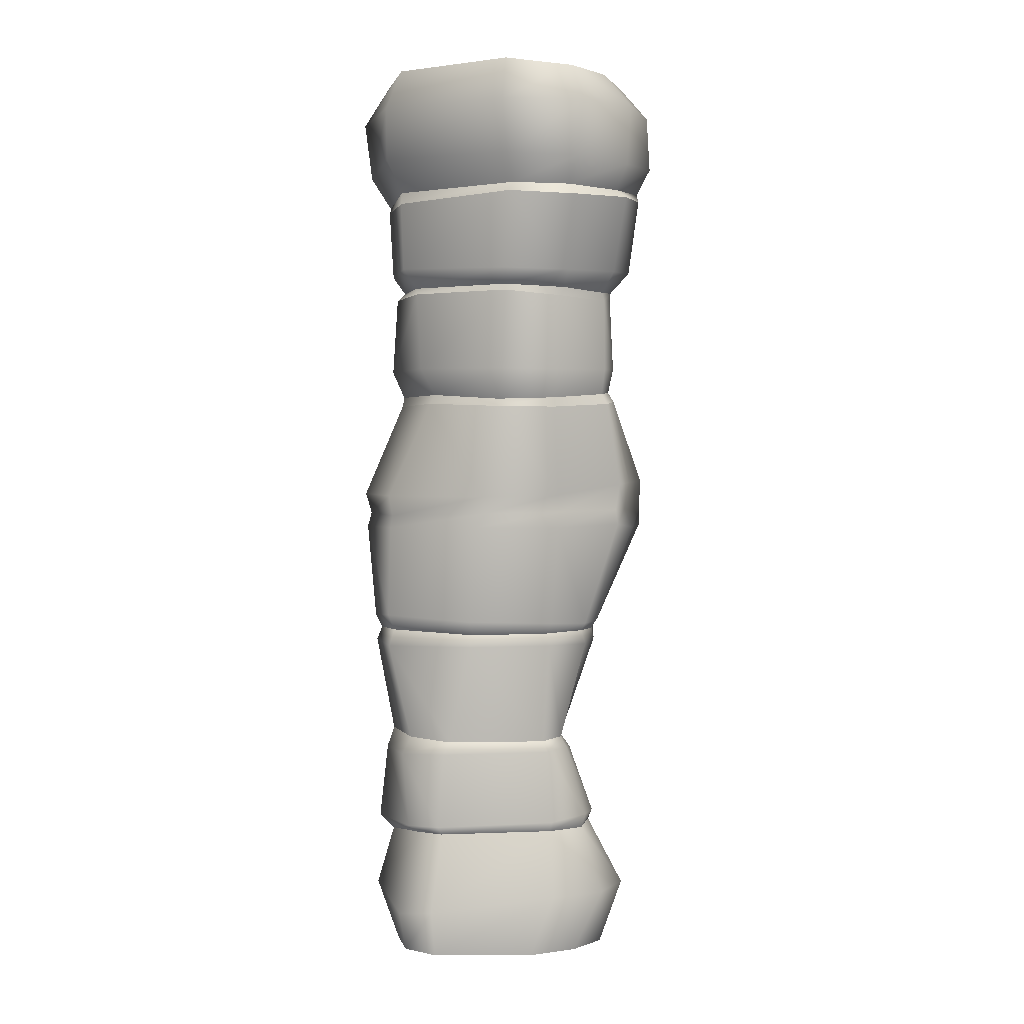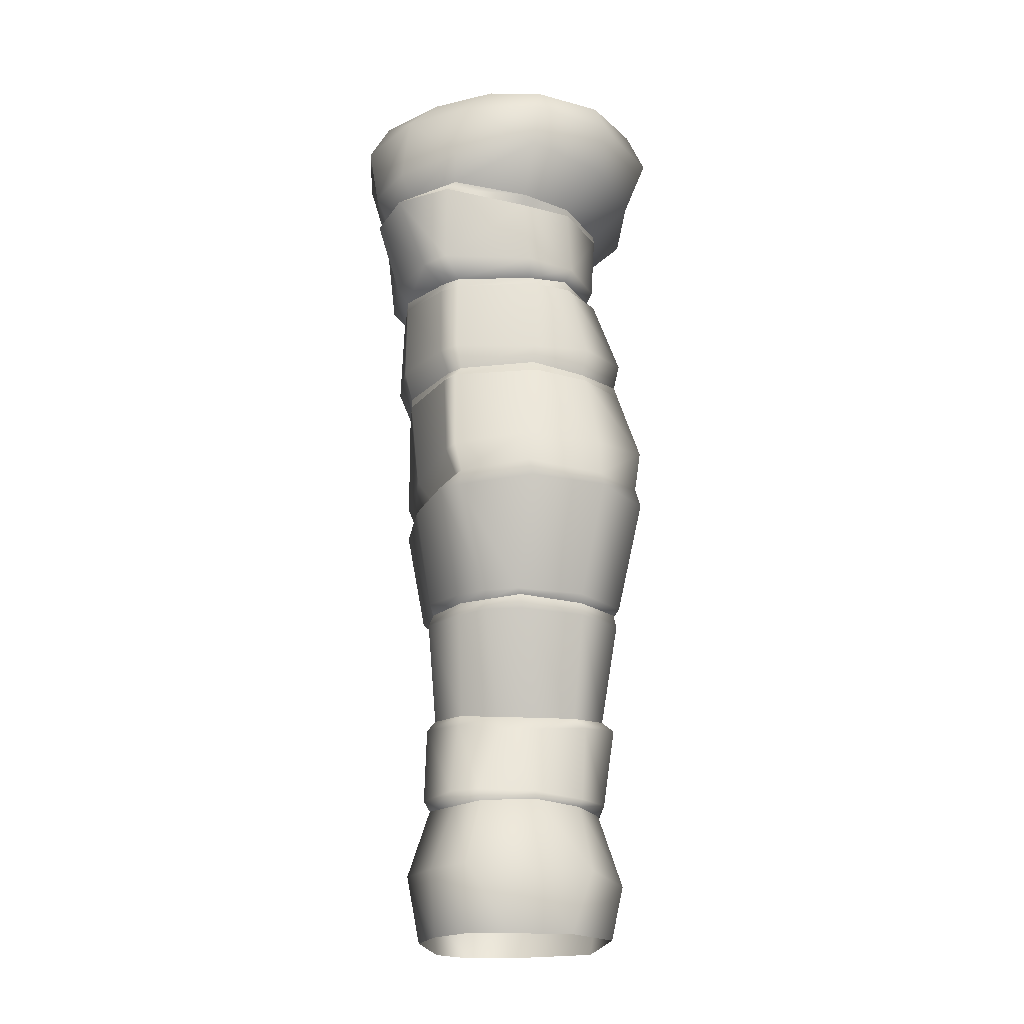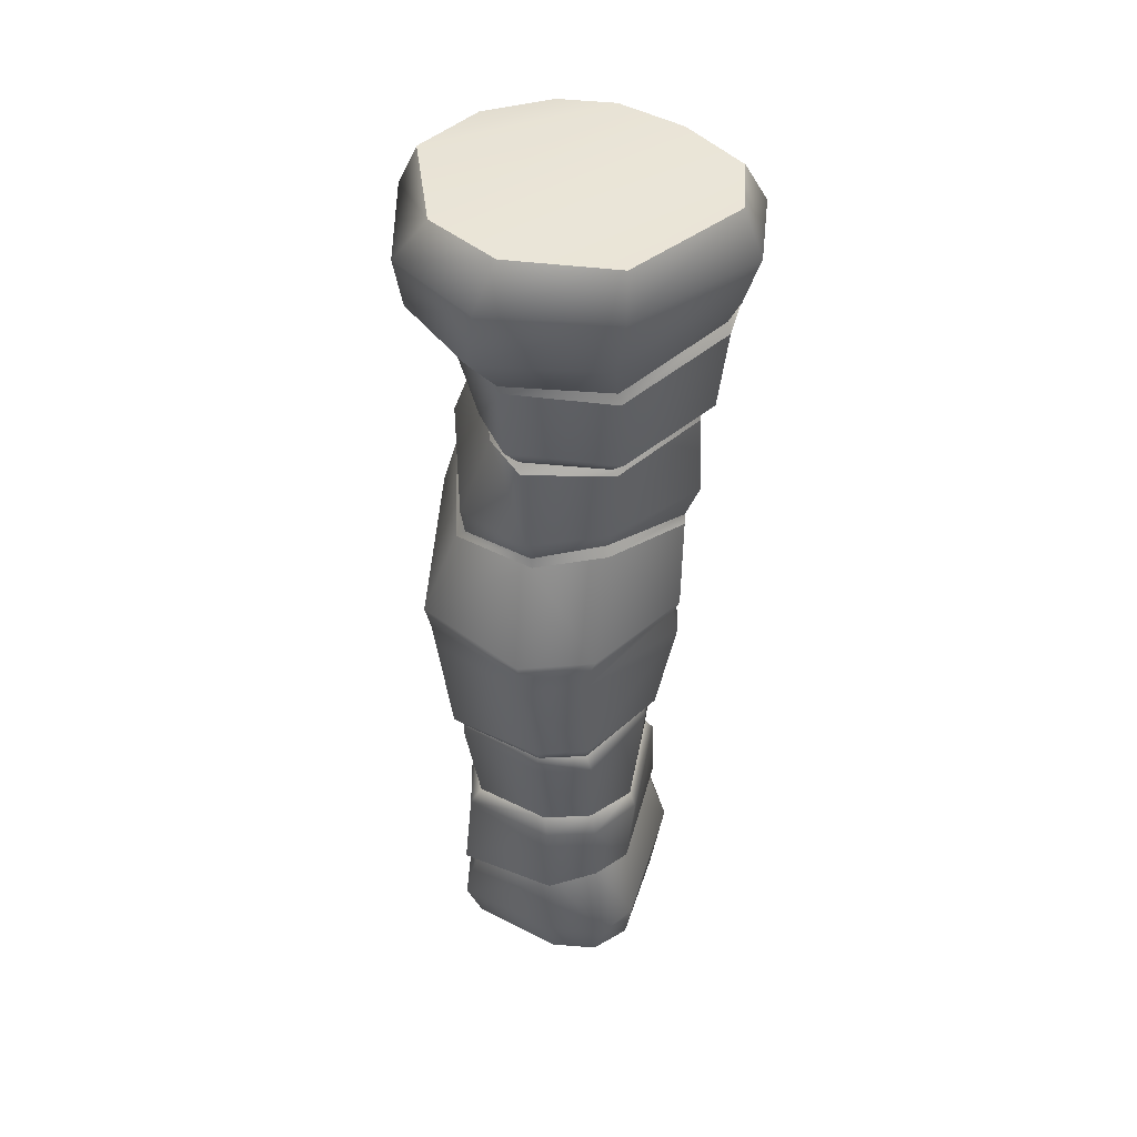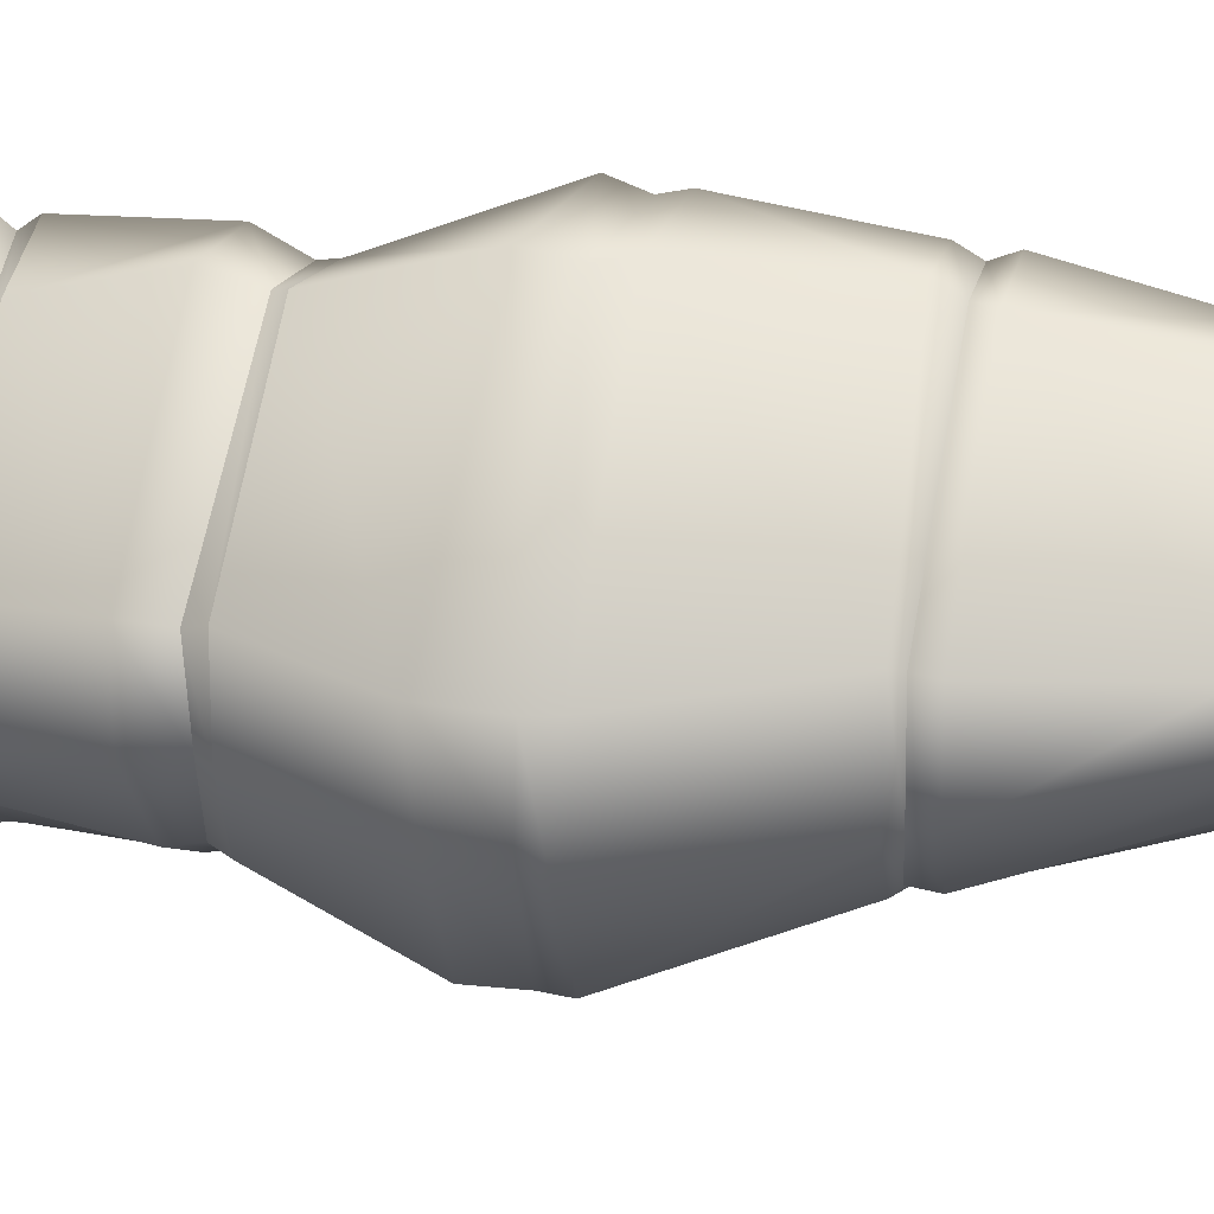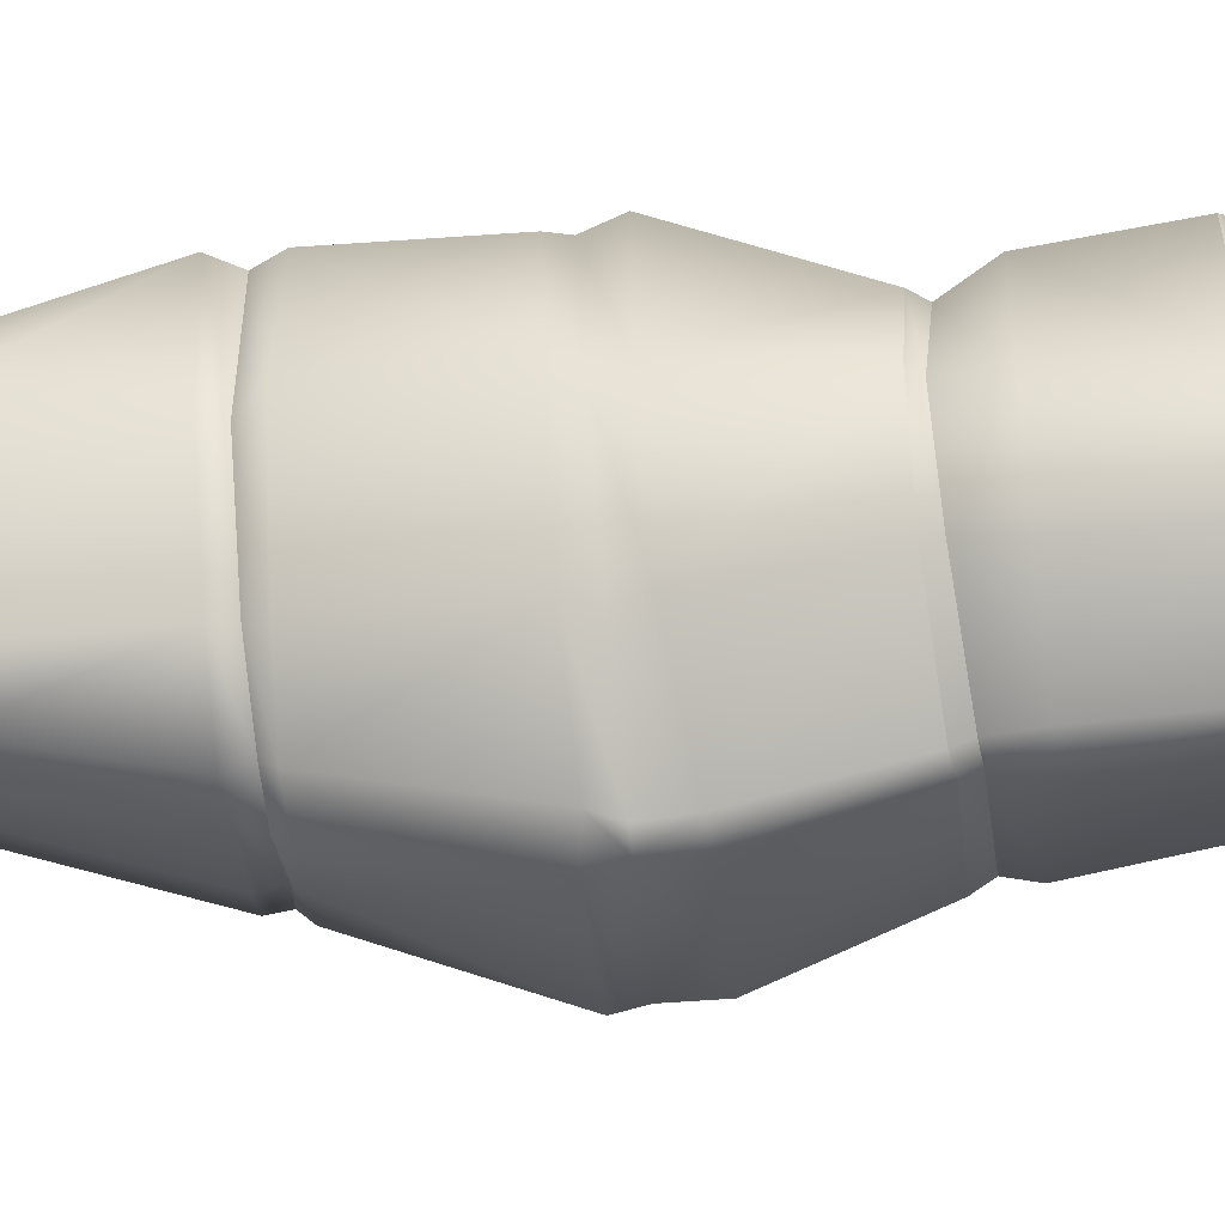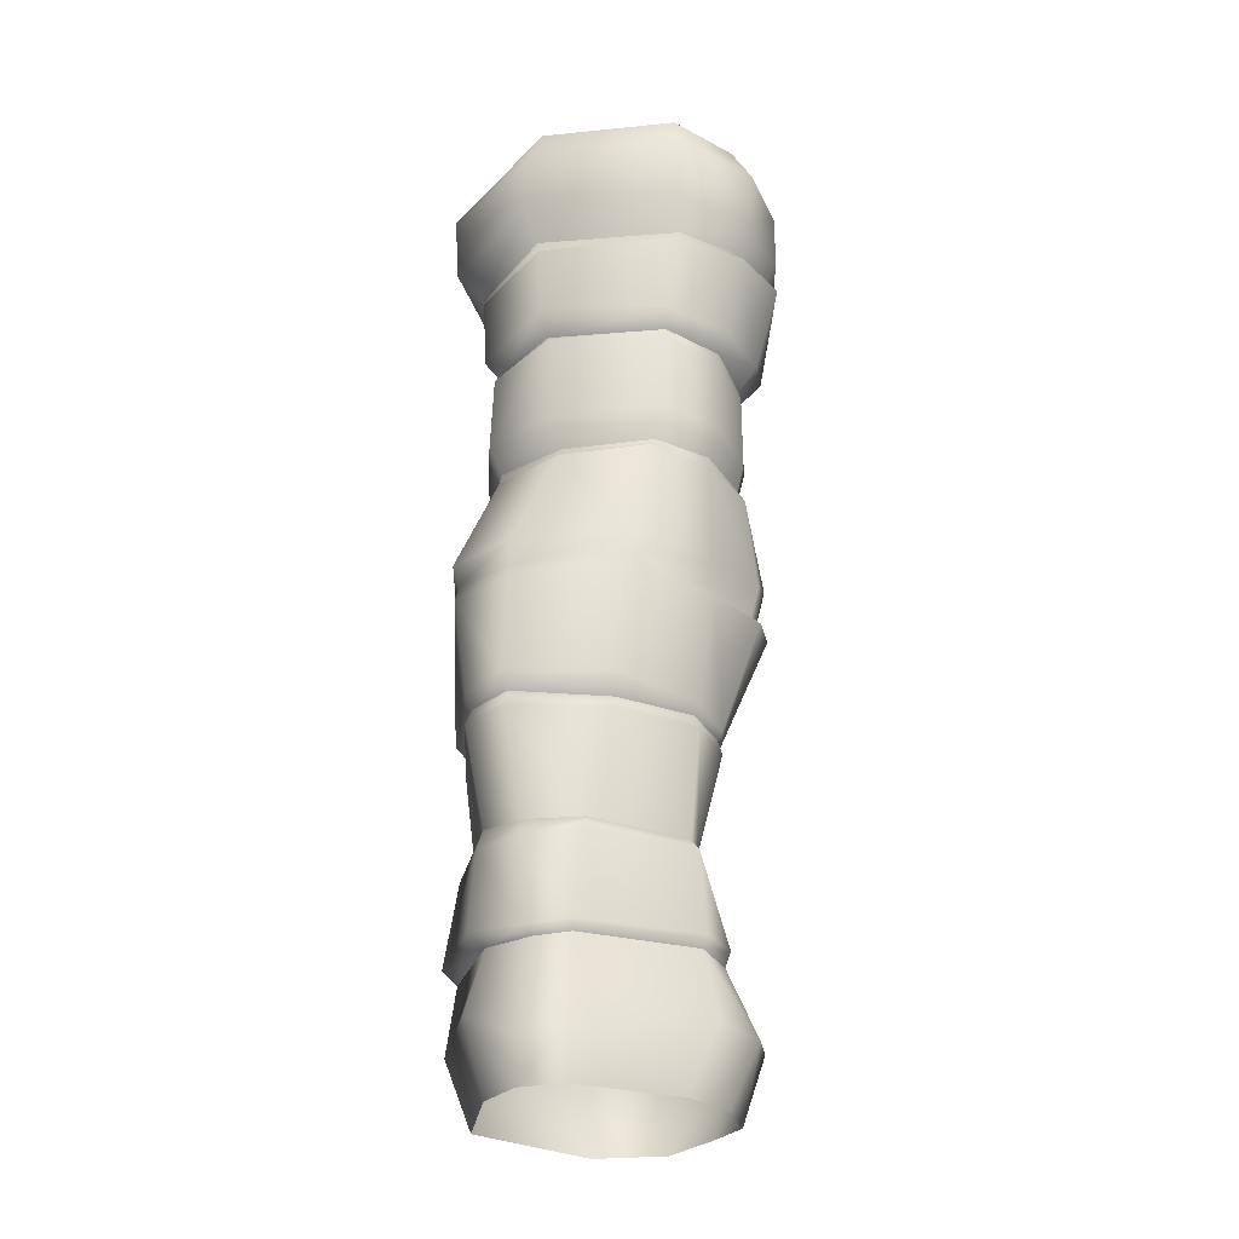
<metadata>
{"format":"obj","ext":"obj","renderer":"f3d","projection":"perspective","resolution":1024,"background":"white","views":[{"elev":1.5,"azim":121.4,"up":"+Y"},{"elev":-20.2,"azim":-140.8,"up":"+Y"},{"elev":44.9,"azim":48.8,"up":"+Y"},{"elev":29.1,"azim":-77.8,"up":"+Z"},{"elev":-61.8,"azim":95.6,"up":"+Z"},{"elev":-28.8,"azim":98.8,"up":"+Y"}]}
</metadata>
<code>
g default
v 0.4309 4.731 -0.2663
v 0.6771 4.751 -0.01412
v 0.6917 4.264 -0.02813
v 0.4638 4.254 -0.3198
v 0.1505 4.24 -0.4446
v 0.06557 4.746 -0.2588
v -0.2801 4.737 -0.1747
v -0.2093 4.261 -0.3934
v -0.528 4.704 -0.02587
v -0.5808 4.302 -0.1519
v -0.7056 4.27 0.2638
v -0.6831 4.696 0.2913
v -0.5908 4.246 0.7003
v -0.6171 4.723 0.6965
v -0.2515 4.265 1.084
v -0.1174 4.757 1.029
v 0.25 4.274 1.144
v 0.2895 4.765 0.9991
v 0.7058 4.285 0.7178
v 0.679 4.752 0.6415
v -0.4469 4.057 0.5684
v -0.5243 4.057 0.2166
v -0.1421 4.067 0.9081
v 0.2702 4.094 0.9994
v 0.6562 4.107 0.6552
v 0.6181 4.119 -0.02301
v 0.4377 4.115 -0.2533
v 0.1379 4.11 -0.3726
v -0.161 4.122 -0.3392
v -0.4453 4.058 -0.06778
v 0.7707 4.526 -0.04936
v 0.741 4.551 0.698
v 0.3056 4.568 1.151
v -0.2164 4.56 1.157
v -0.6944 4.519 0.7507
v -0.7707 4.515 0.2732
v -0.5996 4.543 -0.1206
v -0.2766 4.554 -0.341
v 0.1019 4.556 -0.4413
v 0.4834 4.533 -0.3648
v 0.6698 4.048 0.6507
v 0.6489 4.073 -0.01647
v 0.2835 4.061 0.9975
v -0.1431 4.042 0.9171
v -0.4538 4.018 0.5667
v -0.5241 4.02 0.2205
v -0.4136 4.013 -0.05061
v -0.1273 4.078 -0.3678
v 0.1667 4.064 -0.4461
v 0.451 4.058 -0.3057
v 0.076 3.685 -0.3252
v 0.3793 3.677 -0.2136
v 0.6305 3.679 0.03019
v -0.4548 3.668 -0.03528
v -0.0869 3.688 -0.328
v -0.5513 3.662 0.2174
v -0.446 3.679 0.545
v -0.002683 3.696 0.8892
v 0.6758 3.697 0.631
v 0.274 3.703 0.9789
v 0.5637 3.6 0.05588
v 0.5807 3.6 0.6124
v 0.3386 3.589 -0.1684
v 0.02666 3.581 -0.2273
v -0.08494 3.585 -0.2173
v -0.389 3.596 0.03421
v -0.4979 3.607 0.2213
v -0.4266 3.611 0.5226
v 0.04466 3.596 0.8373
v 0.2756 3.607 0.899
v -0.4829 3.56 0.509
v -0.5099 3.558 0.2365
v -0.4153 3.559 0.04423
v -0.08105 3.542 -0.2162
v 0.0255 3.536 -0.2384
v 0.3502 3.546 -0.156
v 0.5699 3.568 0.0565
v 0.6017 3.566 0.5942
v 0.3157 3.567 0.9216
v 0.04307 3.564 0.871
v 0.01839 3.167 -0.2396
v -0.09069 3.171 -0.2314
v 0.3567 3.156 -0.1576
v 0.5955 3.156 0.05899
v 0.5601 3.169 0.5987
v 0.3499 3.162 0.9289
v -0.02228 3.164 1.012
v -0.6053 3.175 0.5749
v -0.6052 3.174 0.2782
v -0.4525 3.144 0.002929
v -0.01102 3.034 -0.2049
v -0.09821 3.043 -0.1974
v 0.3463 3.007 -0.1089
v -0.4349 3.057 0.01399
v -0.5634 3.035 0.2775
v -0.5826 3.045 0.5575
v -0.03418 3.012 0.9801
v 0.3203 3.023 0.8744
v 0.4908 3.027 0.5544
v 0.5535 2.997 0.111
v -0.008814 2.979 -0.2388
v 0.3452 2.957 -0.1115
v -0.08716 2.993 -0.2366
v -0.4658 2.998 0.001953
v -0.5928 2.992 0.2738
v -0.5934 2.988 0.5747
v -0.07534 2.966 1.004
v 0.3306 2.972 0.8791
v 0.5191 2.979 0.5664
v 0.5739 2.96 0.1285
v 0.4278 2.486 1.062
v -0.1423 2.527 1.17
v 0.6419 2.479 0.7527
v 0.6108 2.478 0.171
v 0.2904 2.488 -0.1064
v -0.07049 2.54 -0.2848
v -0.1496 2.551 -0.3032
v -0.5385 2.558 -0.1681
v -0.7209 2.57 0.2214
v -0.7486 2.6 0.5555
v -0.7239 2.398 0.2256
v -0.5391 2.404 -0.1613
v -0.7249 2.39 0.5369
v -0.132 2.392 1.142
v 0.4158 2.38 1.032
v 0.5982 2.37 0.7621
v 0.5725 2.389 0.1787
v 0.2315 2.393 -0.07377
v -0.1037 2.402 -0.2425
v -0.1643 2.404 -0.2649
v -0.1854 2.304 -0.3071
v -0.0357 2.324 -0.2924
v -0.5627 2.317 -0.1523
v -0.7535 2.322 0.2088
v -0.7436 2.299 0.5576
v -0.09283 2.299 1.15
v 0.4332 2.306 1.045
v 0.6117 2.306 0.7636
v 0.63 2.315 0.1943
v 0.2913 2.31 -0.1083
v 0.4545 1.814 0.9755
v 0.6203 1.828 0.7739
v 0.5786 1.808 0.2802
v 0.2476 1.79 -0.03808
v -0.006986 1.776 -0.1059
v -0.1737 1.777 -0.07848
v -0.335 1.776 -0.001891
v -0.564 1.76 0.2548
v -0.5481 1.762 0.6084
v -0.01719 1.786 1.123
v 0.2487 1.735 -0.007954
v 0.4952 1.73 0.3028
v -0.008091 1.737 -0.07898
v -0.1782 1.736 -0.04756
v -0.3309 1.751 0.02829
v -0.54 1.72 0.2827
v -0.5227 1.727 0.5927
v 0.01026 1.716 1.068
v 0.4383 1.745 0.945
v 0.5877 1.748 0.7572
v -0.1714 1.677 -0.06601
v -0.01541 1.662 -0.1015
v 0.2596 1.671 -0.0332
v 0.5332 1.667 0.3012
v -0.547 1.654 0.2796
v -0.3431 1.671 0.02684
v -0.5398 1.657 0.5927
v -0.01133 1.654 1.071
v 0.4444 1.676 0.9744
v 0.6344 1.662 0.7585
v 0.5601 1.15 0.4173
v 0.2446 1.148 0.01494
v 0.05589 1.152 0.01177
v -0.1086 1.137 0.1087
v -0.2388 1.133 0.2065
v -0.402 1.135 0.3859
v -0.4336 1.147 0.5919
v 0.02563 1.162 1.002
v 0.4078 1.181 0.8859
v 0.5454 1.16 0.6803
v 0.01952 1.105 1.072
v 0.4429 1.081 0.9046
v 0.5967 1.069 0.6978
v 0.6066 1.088 0.4214
v 0.2681 1.094 -0.02269
v 0.05141 1.095 -0.01967
v -0.1482 1.068 0.07556
v -0.2887 1.065 0.2021
v -0.4497 1.083 0.4197
v -0.4644 1.105 0.651
v 0.4868 0.6968 0.9256
v 0.03202 0.6974 1.133
v 0.5792 0.677 0.668
v 0.6003 0.6905 0.4662
v 0.2604 0.7125 -0.0478
v 0.01255 0.7259 -0.1189
v -0.137 0.7258 -0.07645
v -0.353 0.7183 0.1156
v -0.4496 0.7022 0.3871
v -0.3658 0.7254 0.69
v 0.4641 0.6296 0.8497
v 0.03103 0.6277 1.062
v 0.5453 0.6412 0.6344
v 0.5624 0.6463 0.4659
v 0.2369 0.6603 -0.02606
v 0.01169 0.6515 -0.09323
v -0.1345 0.6713 -0.05347
v -0.3482 0.6793 0.1269
v -0.4269 0.6663 0.3918
v -0.3271 0.6701 0.6864
v 0.5121 0.3306 0.9225
v -0.004385 0.32 1.115
v 0.651 0.207 0.6827
v 0.6606 0.237 0.4667
v 0.322 0.3223 -0.09691
v 0.03815 0.3161 -0.2365
v -0.1901 0.3288 -0.2333
v -0.4442 0.3082 -0.04992
v -0.5808 0.3134 0.2928
v -0.5357 0.2707 0.6056
v -0.03132 0 0.9951
v -0.4948 0 0.562
v -0.5009 0 0.224
v -0.2821 0 0.001829
v -0.1198 0 -0.1362
v 0.1183 0 -0.1068
v 0.3509 0 0.03172
v 0.6185 0 0.4738
v 0.5914 0 0.6825
v 0.4208 0 0.8465
g polySurface11
f 40 31 3 4
f 39 40 4 5
f 8 38 39 5
f 10 37 38 8
f 10 11 36 37
f 35 36 11 13
f 13 15 34 35
f 15 17 33 34
f 17 19 32 33
f 31 32 19 3
f 22 21 13 11
f 21 23 15 13
f 23 24 17 15
f 24 25 19 17
f 25 26 3 19
f 26 27 4 3
f 27 28 5 4
f 28 29 8 5
f 29 30 10 8
f 10 30 22 11
f 2 20 32 31
f 33 32 20 18
f 34 33 18 16
f 35 34 16 14
f 14 12 36 35
f 37 36 12 9
f 38 37 9 7
f 39 38 7 6
f 1 40 39 6
f 1 2 31 40
f 9 12 14 7
f 7 14 16 6
f 20 2 1 18
f 18 1 6 16
f 26 25 41 42
f 43 41 25 24
f 24 23 44 43
f 23 21 45 44
f 46 45 21 22
f 47 46 22 30
f 30 29 48 47
f 49 48 29 28
f 28 27 50 49
f 27 26 42 50
f 62 61 53 59
f 52 53 61 63
f 63 64 51 52
f 51 64 65 55
f 65 66 54 55
f 66 67 56 54
f 67 68 57 56
f 58 57 68 69
f 69 70 60 58
f 70 62 59 60
f 72 71 68 67
f 73 72 67 66
f 74 73 66 65
f 75 74 65 64
f 76 75 64 63
f 77 76 63 61
f 78 77 61 62
f 79 78 62 70
f 80 79 70 69
f 69 68 71 80
f 78 79 86 85
f 77 78 85 84
f 83 76 77 84
f 92 82 81 91
f 93 91 81 83
f 90 82 92 94
f 89 90 94 95
f 95 96 88 89
f 87 88 96 97
f 86 87 97 98
f 98 99 85 86
f 99 100 84 85
f 100 93 83 84
f 102 101 91 93
f 101 103 92 91
f 94 92 103 104
f 104 105 95 94
f 105 106 96 95
f 106 107 97 96
f 107 108 98 97
f 108 109 99 98
f 109 110 100 99
f 110 102 93 100
f 122 121 119 118
f 120 119 121 123
f 112 120 123 124
f 124 125 111 112
f 113 111 125 126
f 114 113 126 127
f 127 128 115 114
f 128 129 116 115
f 130 117 116 129
f 130 122 118 117
f 132 131 130 129
f 131 133 122 130
f 133 134 121 122
f 134 135 123 121
f 135 136 124 123
f 136 137 125 124
f 137 138 126 125
f 138 139 127 126
f 139 140 128 127
f 129 128 140 132
f 142 138 137 141
f 142 143 139 138
f 139 143 144 140
f 145 132 140 144
f 146 131 132 145
f 147 133 131 146
f 148 134 133 147
f 149 135 134 148
f 136 135 149 150
f 137 136 150 141
f 152 151 144 143
f 151 153 145 144
f 153 154 146 145
f 154 155 147 146
f 155 156 148 147
f 156 157 149 148
f 157 158 150 149
f 158 159 141 150
f 159 160 142 141
f 160 152 143 142
f 162 161 154 153
f 164 163 151 152
f 153 151 163 162
f 166 165 156 155
f 155 154 161 166
f 165 167 157 156
f 158 157 167 168
f 159 158 168 169
f 160 159 169 170
f 170 164 152 160
f 172 163 164 171
f 173 162 163 172
f 162 173 174 161
f 175 166 161 174
f 176 165 166 175
f 177 167 165 176
f 177 178 168 167
f 179 169 168 178
f 169 179 180 170
f 170 180 171 164
f 179 178 181 182
f 182 183 180 179
f 171 180 183 184
f 185 186 173 172
f 174 173 186 187
f 187 188 175 174
f 188 189 176 175
f 189 190 177 176
f 190 181 178 177
f 172 171 184 185
f 192 191 182 181
f 182 191 193 183
f 183 193 194 184
f 194 195 185 184
f 196 186 185 195
f 186 196 197 187
f 198 188 187 197
f 188 198 199 189
f 200 190 189 199
f 200 192 181 190
f 202 201 191 192
f 193 191 201 203
f 203 204 194 193
f 204 205 195 194
f 205 206 196 195
f 197 196 206 207
f 198 197 207 208
f 208 209 199 198
f 209 210 200 199
f 210 202 192 200
f 212 211 201 202
f 213 203 201 211
f 214 204 203 213
f 214 215 205 204
f 205 215 216 206
f 217 207 206 216
f 218 208 207 217
f 219 209 208 218
f 220 210 209 219
f 220 212 202 210
f 222 221 212 220
f 223 222 220 219
f 223 219 218 224
f 224 218 217 225
f 216 226 225 217
f 215 227 226 216
f 215 214 228 227
f 229 228 214 213
f 211 230 229 213
f 212 221 230 211
f 120 106 105 119
f 120 112 107 106
f 112 111 108 107
f 113 109 108 111
f 109 113 114 110
f 110 114 115 102
f 102 115 116 101
f 117 103 101 116
f 103 117 118 104
f 119 105 104 118
f 88 87 80 71
f 88 71 72 89
f 89 72 73 90
f 82 90 73 74
f 75 81 82 74
f 76 83 81 75
f 80 87 86 79
f 49 51 55 48
f 50 52 51 49
f 42 53 52 50
f 42 41 59 53
f 41 43 60 59
f 43 44 58 60
f 45 57 58 44
f 56 57 45 46
f 56 46 47 54
f 47 48 55 54

</code>
